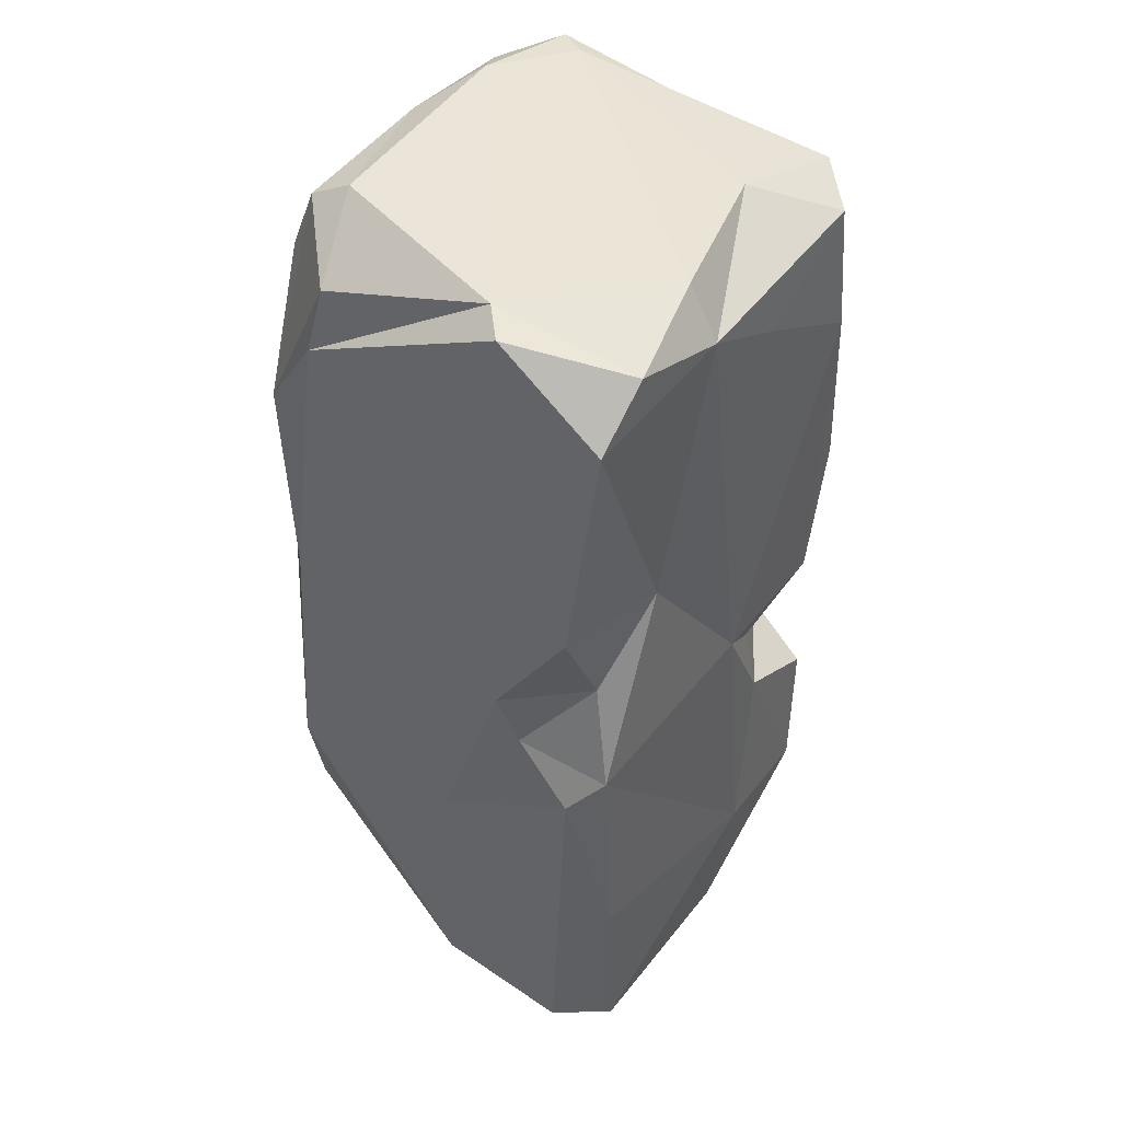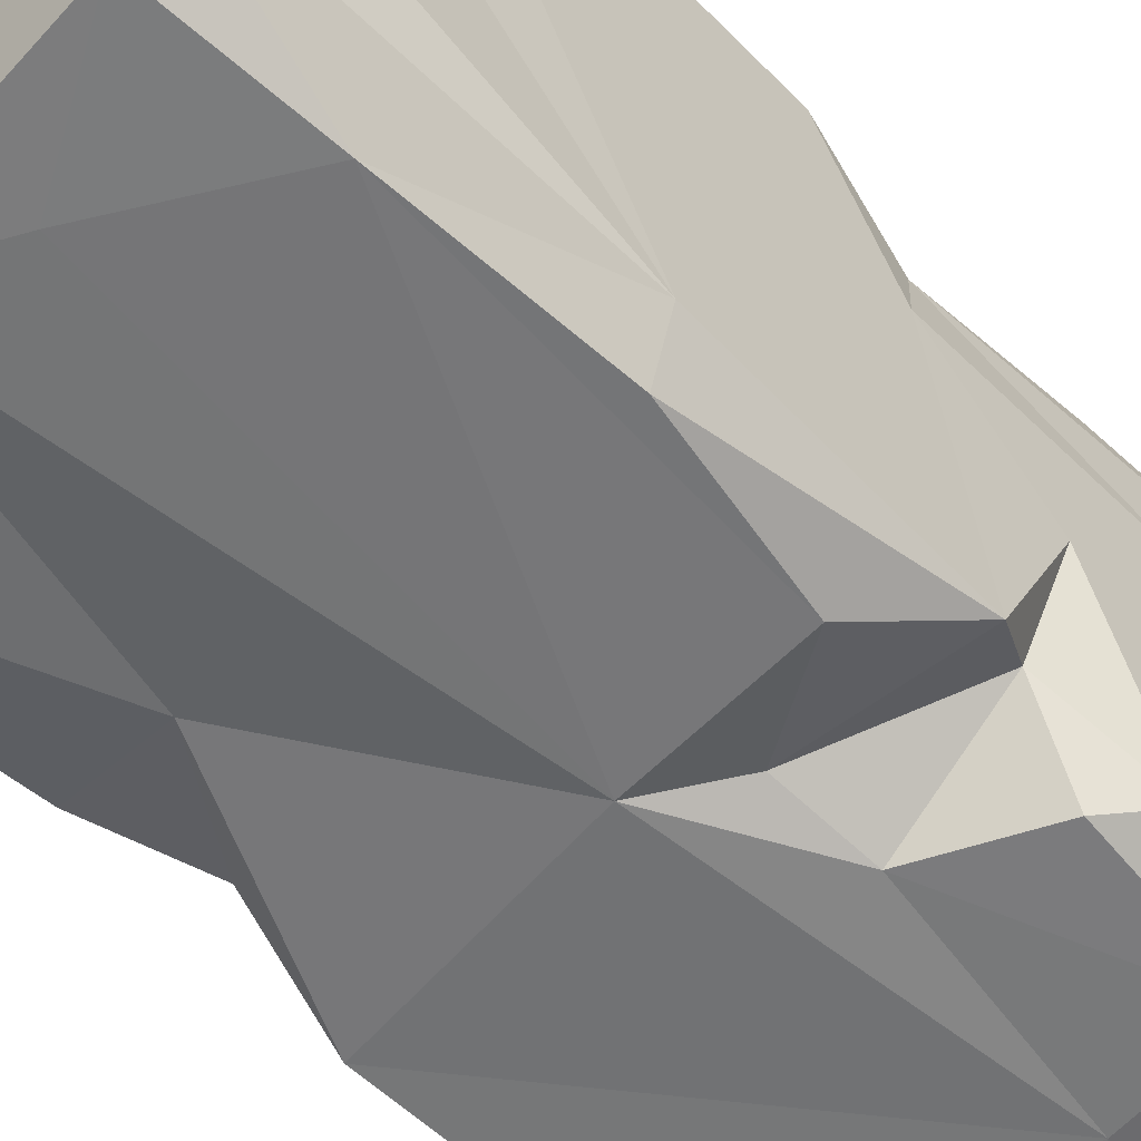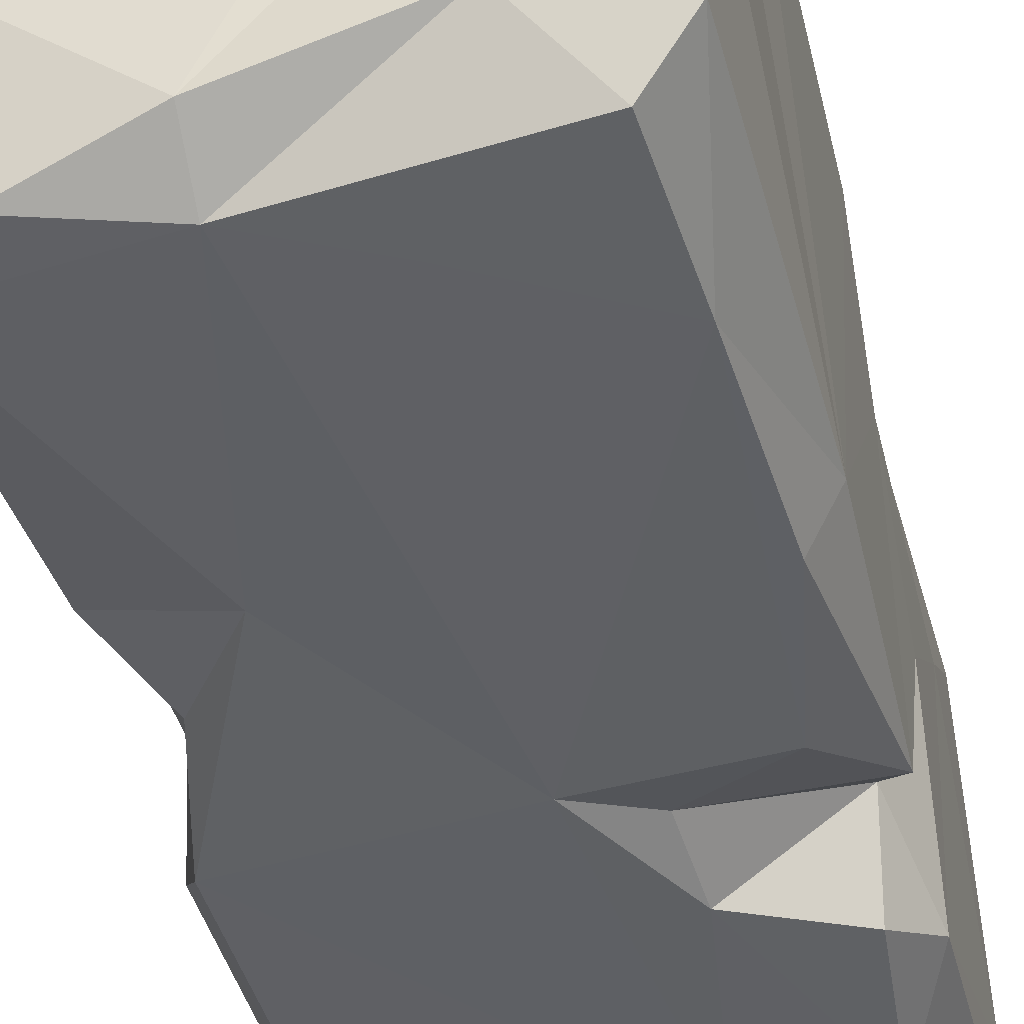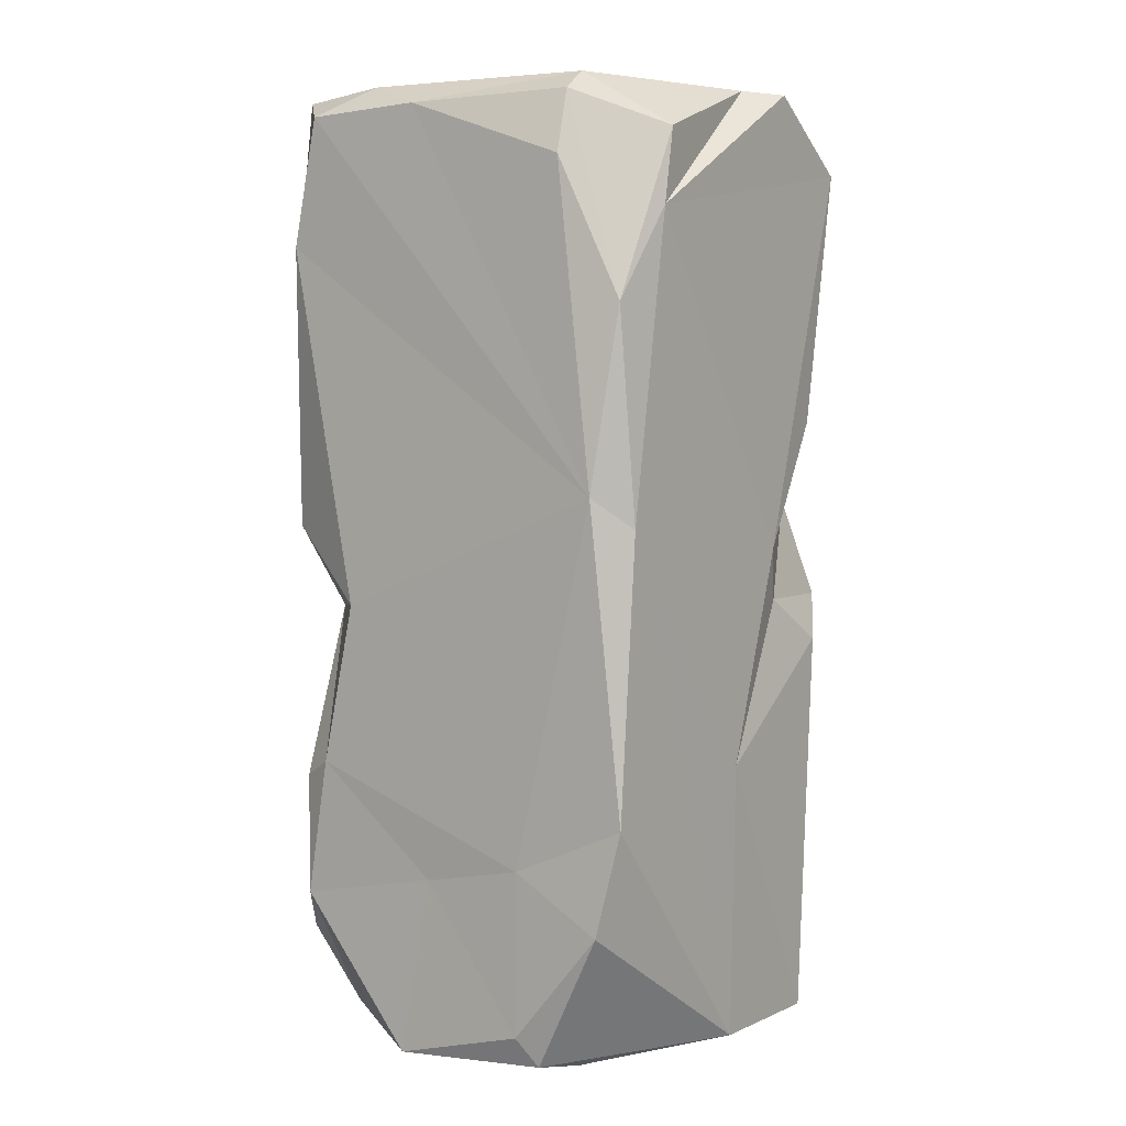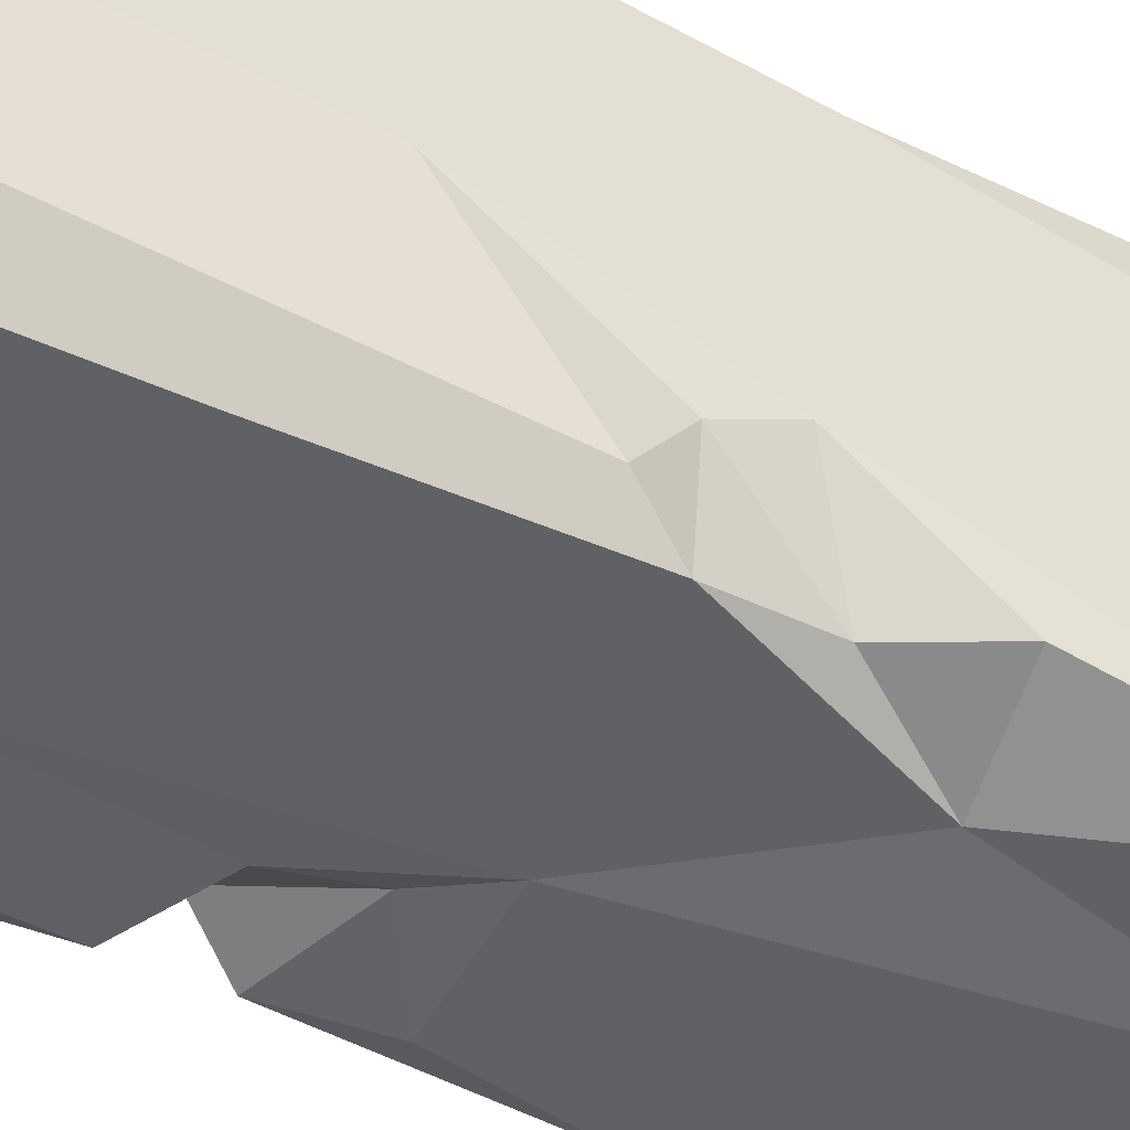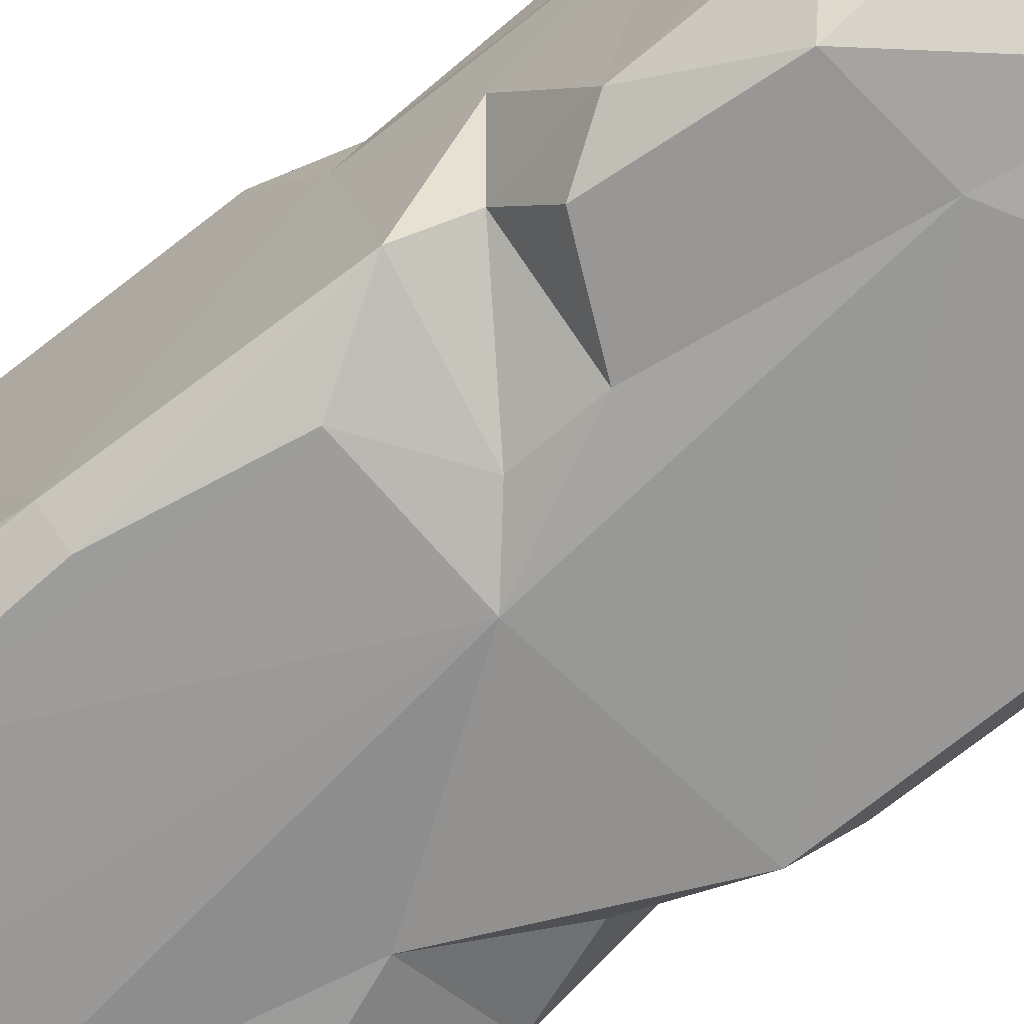
<metadata>
{"format":"obj","ext":"obj","renderer":"f3d","projection":"perspective","resolution":1024,"background":"white","views":[{"elev":45.3,"azim":128.4,"up":"+Y"},{"elev":-56.3,"azim":-137.1,"up":"+Z"},{"elev":-43.4,"azim":-167.1,"up":"+Z"},{"elev":4.9,"azim":35.2,"up":"+Y"},{"elev":-47.1,"azim":61.0,"up":"+Z"},{"elev":-69.0,"azim":-52.2,"up":"+Z"}]}
</metadata>
<code>
v 0.2958 0.8554 0.4387
v -0.3984 0.6966 0.4381
v 0.3769 0.1777 0.444
v 0.1912 -0.5978 0.4393
v -0.04477 -0.6486 0.4332
v 0.39 -0.7084 0.441
v 0.2324 -1.008 0.4156
v -0.3361 0.9693 0.444
v 0.4413 -0.4858 0.4269
v -0.3771 -0.719 0.4377
v 0.1915 -0.9465 0.4432
v 0.2477 -1.034 0.292
v -0.07256 0.9808 0.4389
v 0.2832 0.9891 0.3889
v 0.426 0.5636 0.4112
v -0.2221 1.031 0.3726
v 0.4415 0.1129 0.3769
v -0.3222 -0.4201 0.4436
v 0.4435 0.7595 0.2748
v -0.398 -0.4619 0.4144
v 0.2628 1.033 0.3052
v -0.4402 -0.8224 0.3486
v -0.2456 -0.07279 0.4439
v -0.4407 0.7095 0.3767
v 0.4423 -1.01 -0.004027
v -0.4229 -0.09755 0.2598
v 0.4341 0.9199 0.2325
v -0.3756 -1.004 0.2739
v 0.3752 1.034 -0.1387
v -0.4438 -0.06463 0.1275
v 0.444 -0.4201 -0.01734
v -0.4393 1.016 0.3352
v -0.4003 1.023 0.2632
v -0.444 -0.5816 0.1632
v 0.09814 1.029 -0.3778
v -0.4439 0.08843 0.3776
v 0.442 0.04375 -0.1771
v -0.114 -1.033 0.4392
v 0.4193 -0.0759 -0.2195
v -0.4363 0.7431 0.04505
v -0.444 -1.033 -0.1515
v -0.4204 1.004 -0.3383
v 0.4418 -0.1756 -0.3627
v 0.4426 1.027 -0.2066
v -0.4388 -0.4629 -0.3762
v -0.4438 -0.3072 -0.0582
v 0.4352 -1.019 -0.3208
v -0.4435 0.9683 -0.1635
v 0.3985 -0.08034 -0.4371
v 0.2078 -1.034 -0.2639
v -0.2058 1.034 -0.2851
v 0.3521 0.1346 -0.3743
v 0.3212 0.9812 -0.4391
v 0.4368 0.8703 -0.4371
v 0.09967 0.9208 -0.444
v -0.3881 -0.2646 -0.2828
v -0.2201 -1.034 -0.277
v -0.3376 0.9649 -0.4329
v 0.3774 -0.5777 -0.4438
v -0.4438 0.3303 -0.35
v 0.428 0.3157 -0.3509
v -0.441 -0.1632 -0.3595
v -0.35 -1.019 -0.279
v -0.1628 -0.1148 -0.4046
v 0.3624 -0.9809 -0.4428
v -0.3634 0.6785 -0.4419
v -0.4403 -0.7558 -0.3375
v -0.3722 -0.3611 -0.4297
v -0.1004 0.8242 -0.4436
v -0.3378 -0.00088 -0.435
v -0.1783 -0.2745 -0.4305
v -0.3511 -0.6745 -0.4414
v 0.2182 0.3445 -0.4195
v -0.04464 -0.0169 -0.4438
v -0.3895 0.3095 -0.4377
v -0.1259 -0.7019 -0.4433
v -0.07173 -0.995 -0.417
f 13 8 3
f 13 3 1
f 15 1 3
f 8 2 3
f 23 3 2
f 3 23 4
f 9 3 4
f 23 18 4
f 4 18 5
f 18 10 5
f 9 4 6
f 6 4 11
f 6 11 7
f 11 38 7
f 10 18 20
f 38 5 10
f 4 5 11
f 11 5 38
f 12 7 38
f 1 14 13
f 1 15 14
f 36 23 2
f 9 17 3
f 2 8 24
f 15 3 17
f 16 32 8
f 8 13 16
f 16 13 21
f 13 14 21
f 24 36 2
f 10 28 38
f 8 32 24
f 10 20 22
f 10 22 28
f 20 26 22
f 9 6 25
f 36 26 23
f 20 18 26
f 19 15 17
f 18 23 26
f 6 7 25
f 14 15 27
f 21 14 27
f 27 15 19
f 16 33 32
f 26 34 22
f 29 16 21
f 30 34 26
f 22 41 28
f 36 30 26
f 25 17 9
f 7 12 25
f 31 17 25
f 33 48 32
f 48 40 32
f 32 40 24
f 50 12 38
f 41 38 28
f 27 29 21
f 30 46 34
f 34 41 22
f 40 60 24
f 60 36 24
f 34 45 41
f 16 35 33
f 35 16 29
f 29 27 19
f 37 19 17
f 36 60 30
f 41 50 38
f 12 50 25
f 37 17 31
f 37 31 39
f 47 25 50
f 62 46 30
f 29 19 44
f 34 46 45
f 45 67 41
f 51 42 33
f 40 48 60
f 47 31 25
f 41 57 50
f 51 33 35
f 43 31 47
f 42 48 33
f 43 39 31
f 41 63 57
f 67 63 41
f 44 53 29
f 54 44 19
f 30 60 62
f 52 37 39
f 48 42 60
f 56 45 46
f 35 29 53
f 49 39 43
f 62 56 46
f 54 53 44
f 52 61 37
f 62 64 56
f 35 55 51
f 54 19 37
f 68 45 56
f 63 77 57
f 77 50 57
f 60 75 62
f 55 58 51
f 52 39 49
f 59 43 47
f 72 63 67
f 61 54 37
f 60 42 66
f 77 65 50
f 65 47 50
f 60 66 75
f 72 67 45
f 72 77 63
f 58 42 51
f 58 55 69
f 52 73 61
f 75 70 62
f 70 64 62
f 56 64 71
f 71 68 56
f 42 58 66
f 73 54 61
f 49 73 52
f 65 59 47
f 55 35 53
f 75 66 70
f 70 74 64
f 64 74 71
f 71 74 76
f 59 49 43
f 68 72 45
f 68 71 72
f 72 76 77
f 53 54 55
f 55 54 73
f 69 55 74
f 66 58 69
f 66 69 74
f 74 55 73
f 66 74 70
f 74 73 49
f 49 76 74
f 76 49 59
f 65 76 59
f 72 71 76
f 76 65 77

</code>
